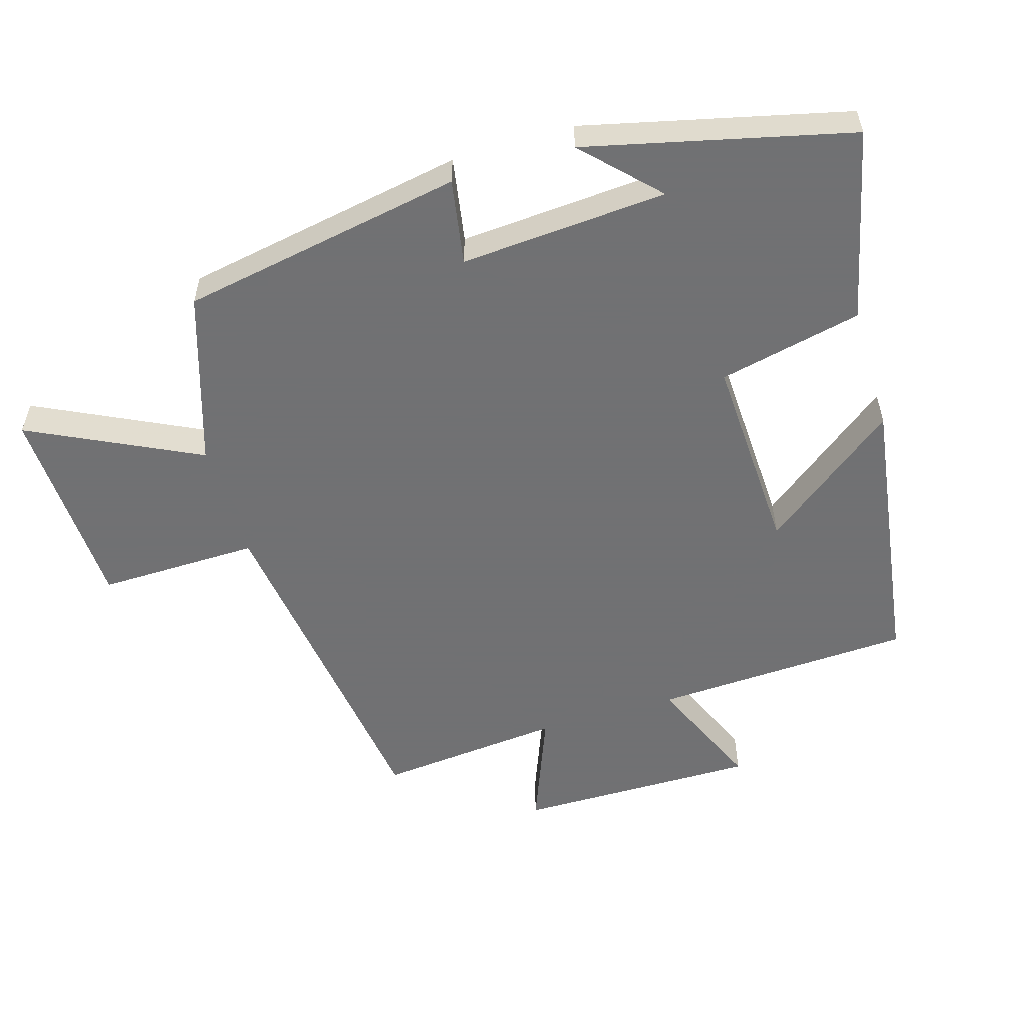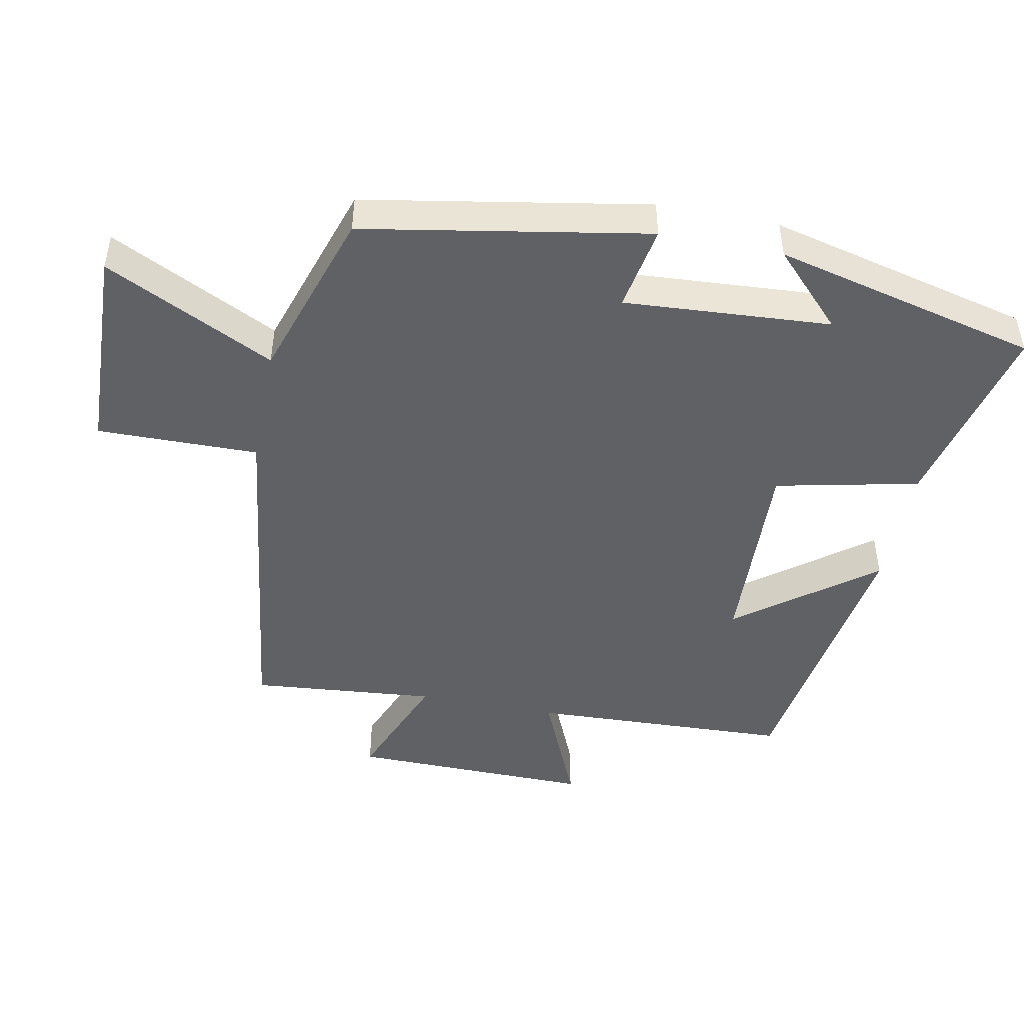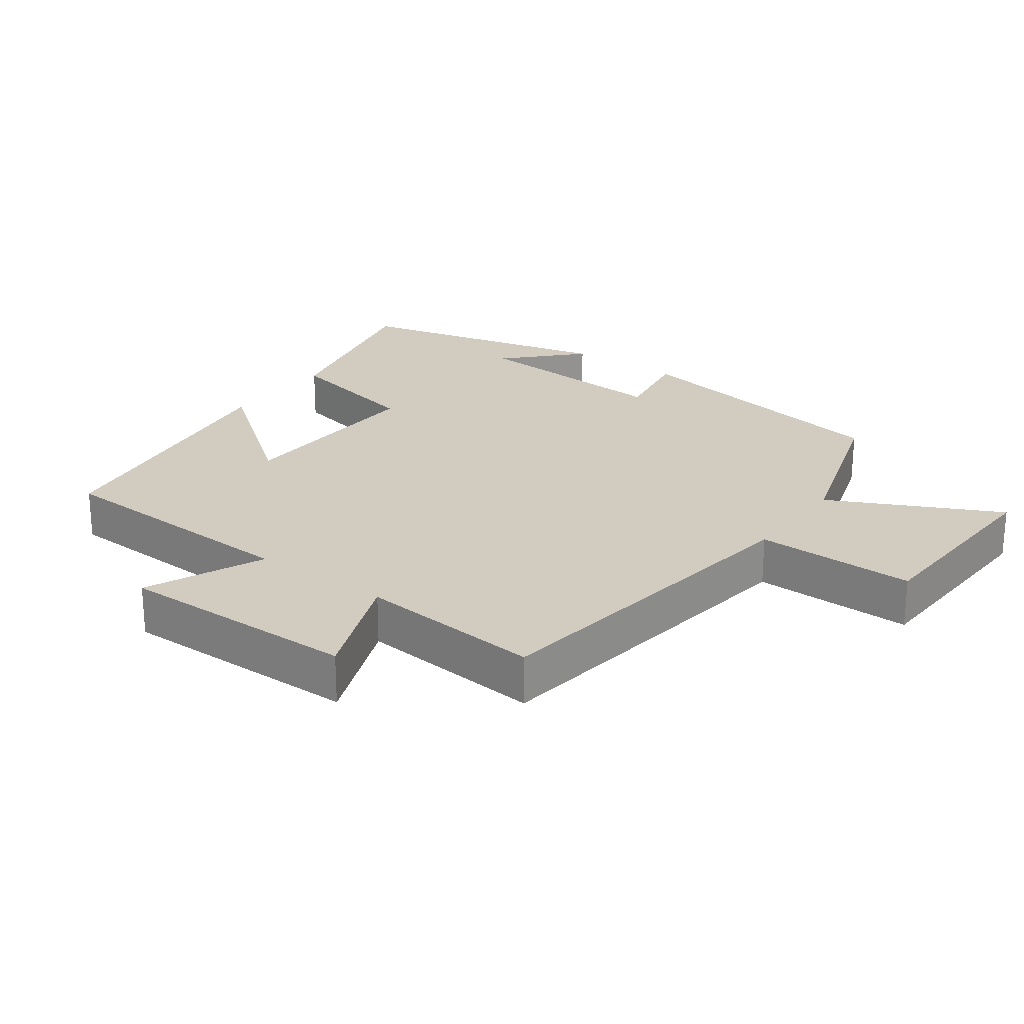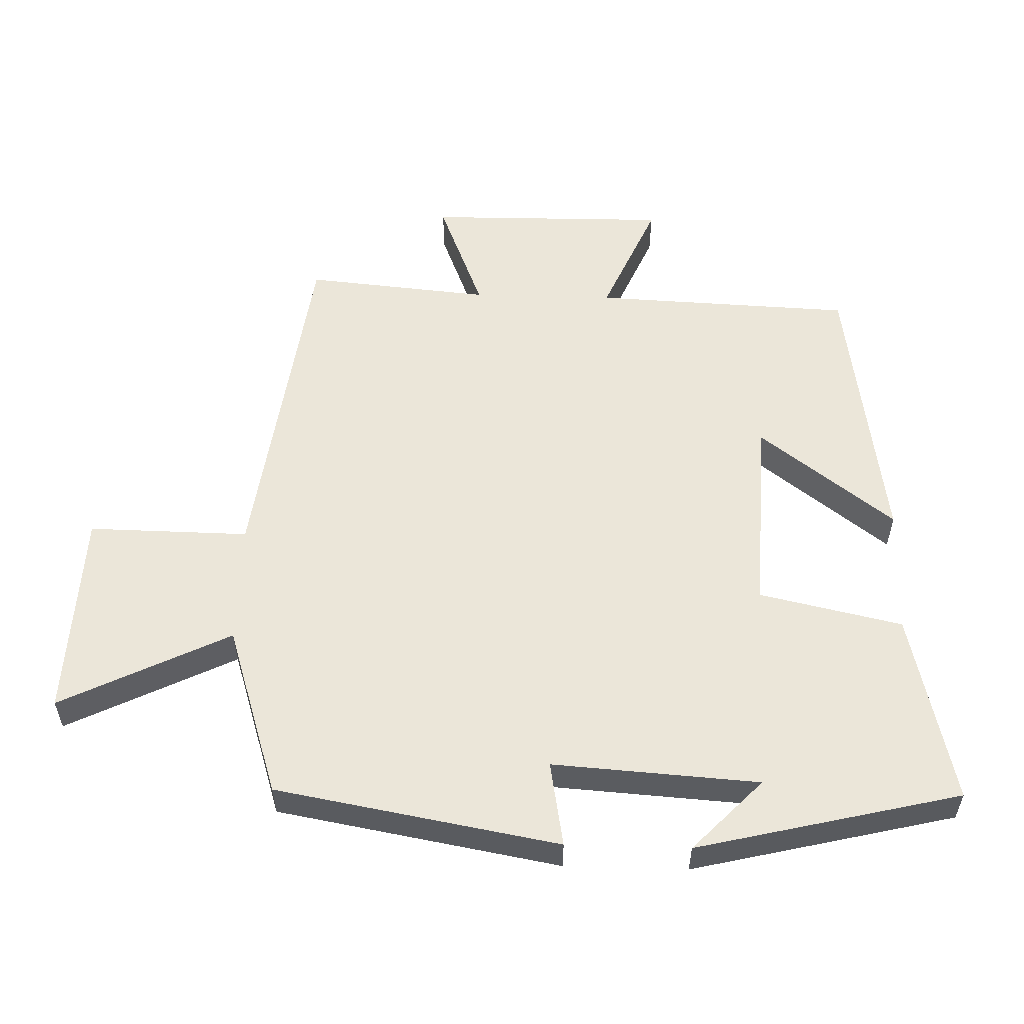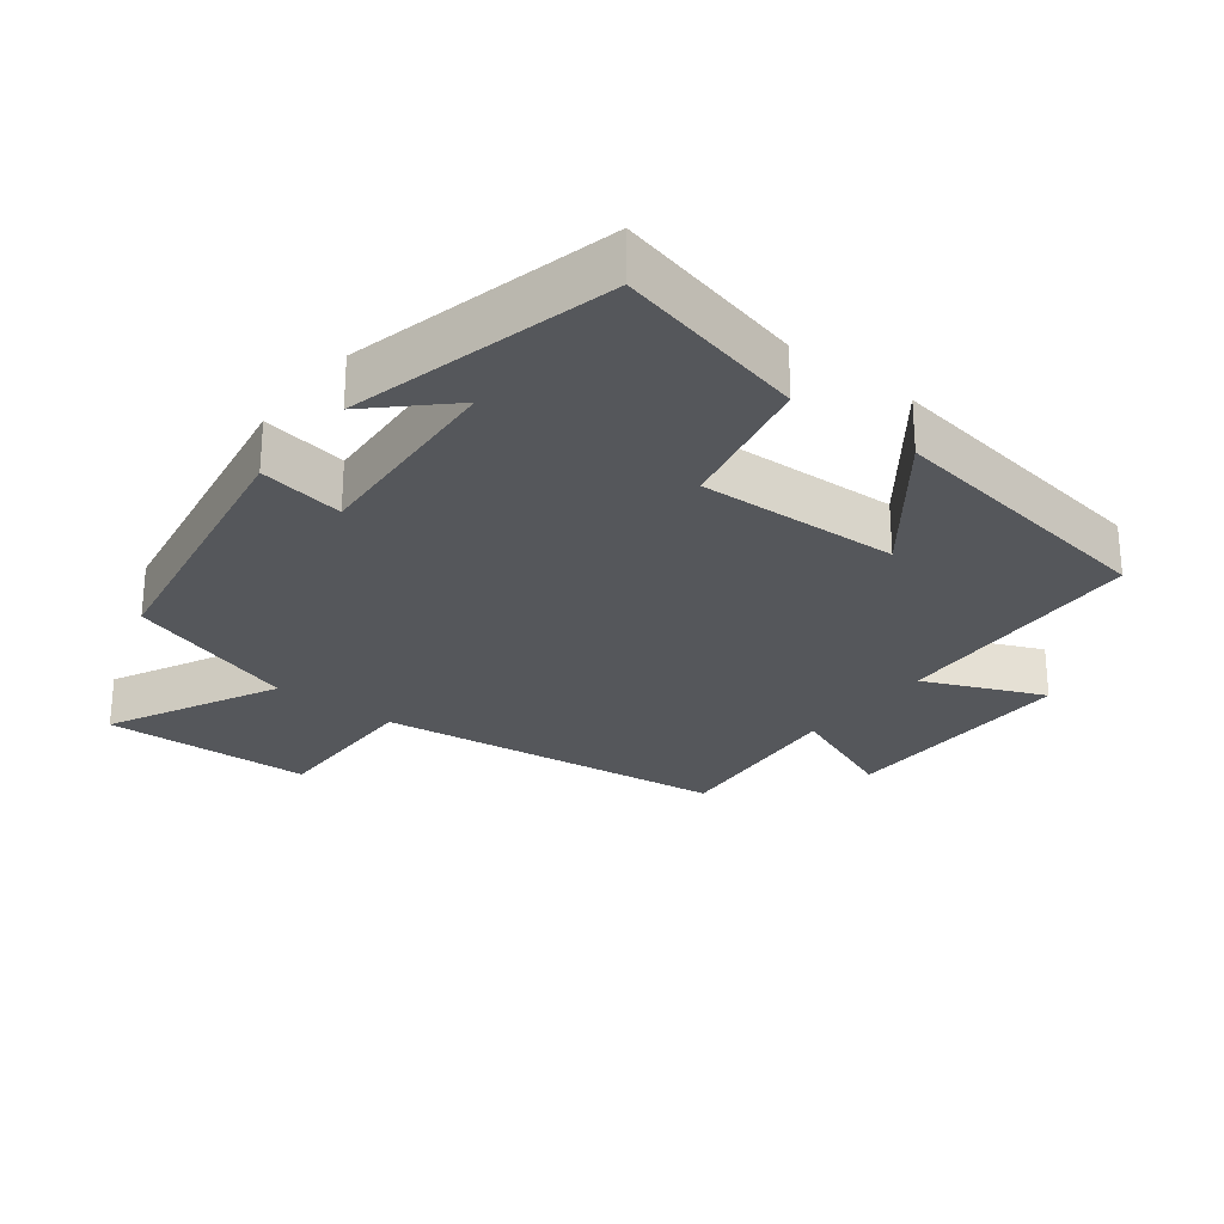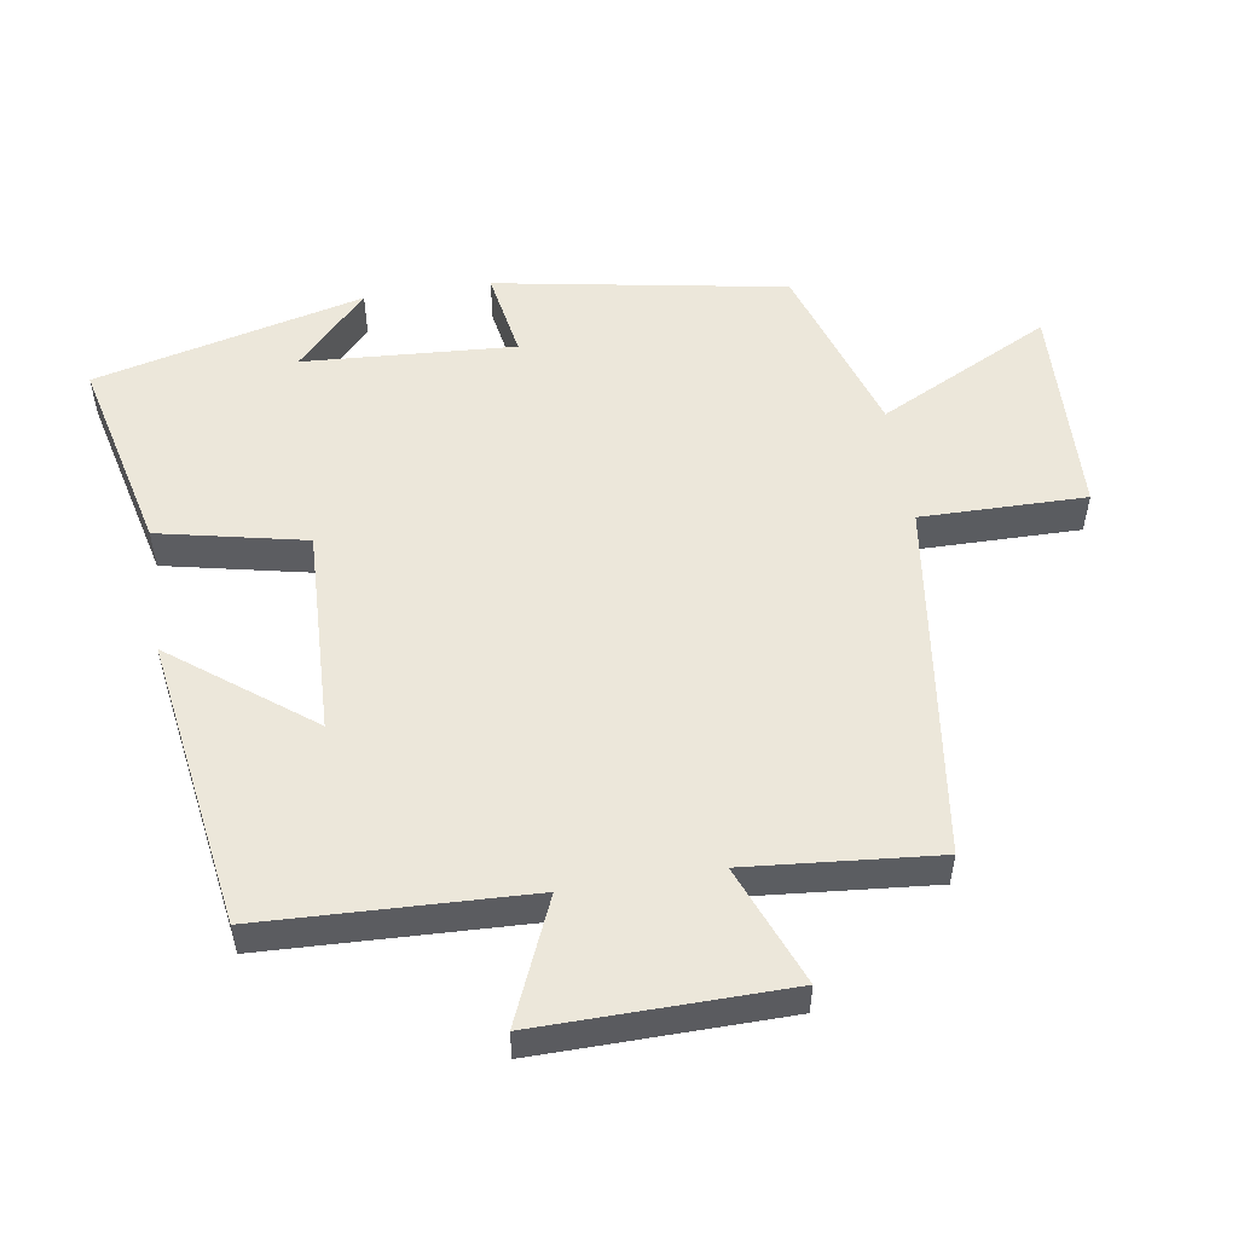
<metadata>
{"format":"obj","ext":"obj","renderer":"f3d","projection":"perspective","resolution":1024,"background":"white","views":[{"elev":-55.3,"azim":-73.1,"up":"+Y"},{"elev":-47.0,"azim":-101.2,"up":"+Y"},{"elev":24.0,"azim":126.2,"up":"+Y"},{"elev":55.6,"azim":-88.3,"up":"+Y"},{"elev":-26.5,"azim":-37.9,"up":"+Y"},{"elev":53.5,"azim":80.9,"up":"+Y"}]}
</metadata>
<code>
v -0.406 0.07 0.567
v -0.123 0.07 0.5
v -0.077 0.07 0.289
v 0.219 0.07 0.301
v 0.067 0.07 0.5
v 0.484 0.07 0.437
v 0.5 0.07 0.054
v 0.675 0.07 0.13
v 0.671 0.07 -0.226
v 0.5 0.07 -0.158
v 0.525 0.07 -0.431
v 0.01 0.07 -0.5
v 0.013 0.07 -0.737
v -0.295 0.07 -0.749
v -0.172 0.07 -0.5
v -0.426 0.07 -0.418
v -0.5 0.07 -0.001
v -0.374 0.07 -0.023
v -0.394 0.07 0.281
v -0.5 0.07 0.179
v -0.406 0 0.567
v -0.123 0 0.5
v -0.077 0 0.289
v 0.219 0 0.301
v 0.067 0 0.5
v 0.484 0 0.437
v 0.5 0 0.054
v 0.675 0 0.13
v 0.671 0 -0.226
v 0.5 0 -0.158
v 0.525 0 -0.431
v 0.01 0 -0.5
v 0.013 0 -0.737
v -0.295 0 -0.749
v -0.172 0 -0.5
v -0.426 0 -0.418
v -0.5 0 -0.001
v -0.374 0 -0.023
v -0.394 0 0.281
v -0.5 0 0.179
f 19 20 1
f 18 19 1 2
f 15 16 17 18
f 15 18 2 3
f 12 13 14 15
f 10 11 12 15
f 10 15 3 4
f 7 8 9 10
f 7 10 4
f 4 5 6 7
f 21 40 39
f 22 21 39 38
f 38 37 36 35
f 23 22 38 35
f 35 34 33 32
f 35 32 31 30
f 24 23 35 30
f 30 29 28 27
f 24 30 27
f 27 26 25 24
f 1 21 22 2
f 2 22 23 3
f 3 23 24 4
f 4 24 25 5
f 5 25 26 6
f 6 26 27 7
f 7 27 28 8
f 8 28 29 9
f 9 29 30 10
f 10 30 31 11
f 11 31 32 12
f 12 32 33 13
f 13 33 34 14
f 14 34 35 15
f 15 35 36 16
f 16 36 37 17
f 17 37 38 18
f 18 38 39 19
f 19 39 40 20
f 20 40 21 1

</code>
